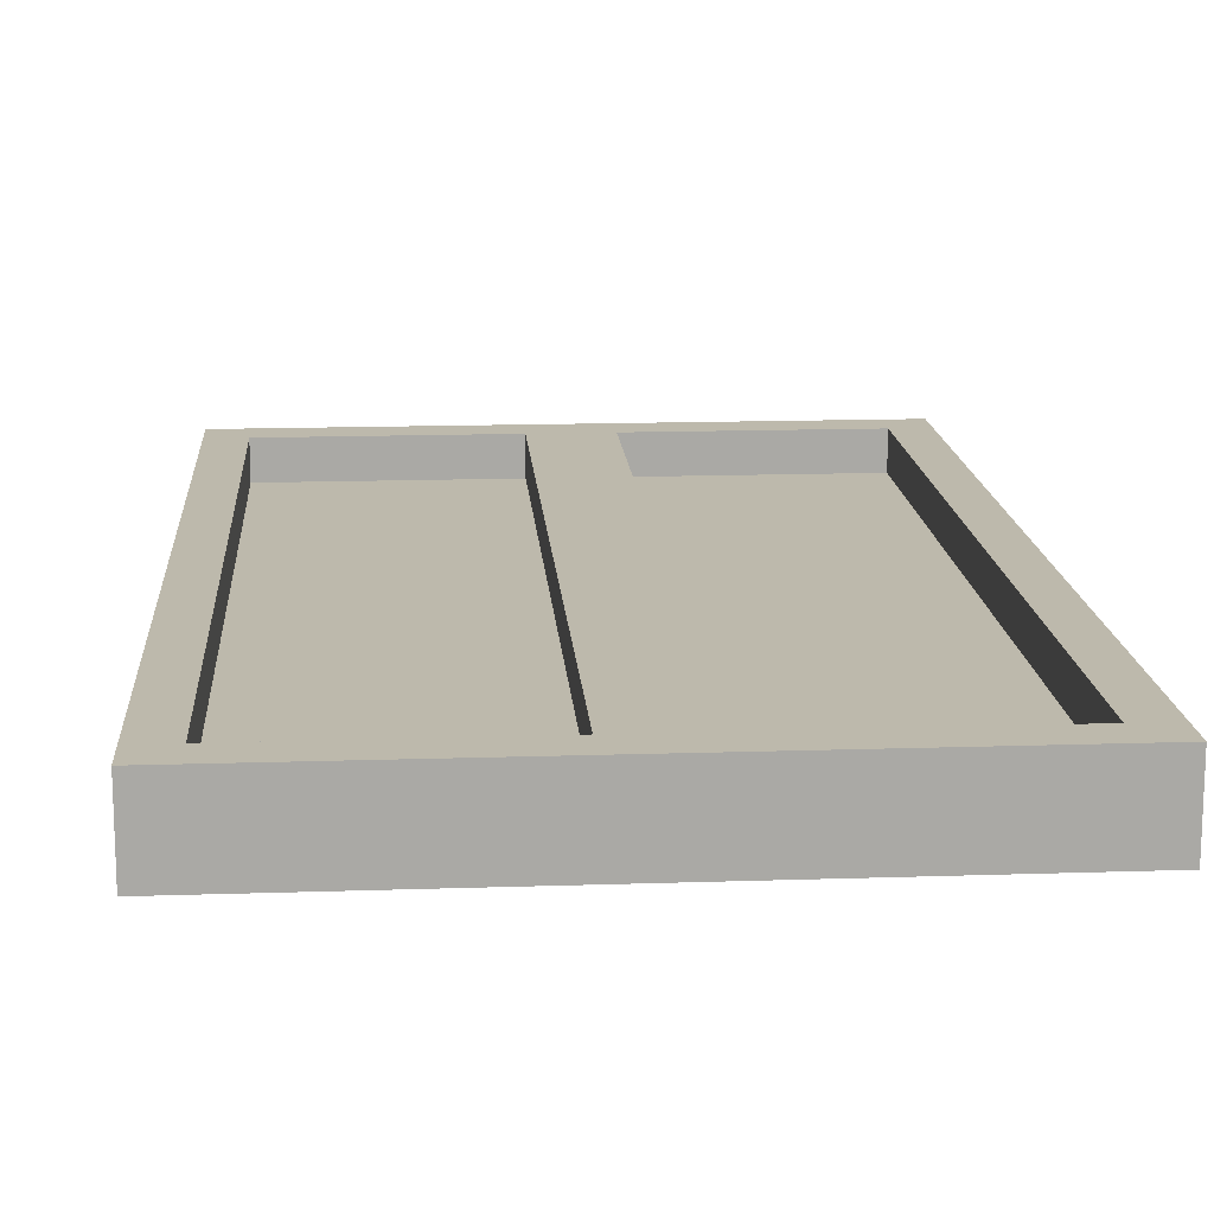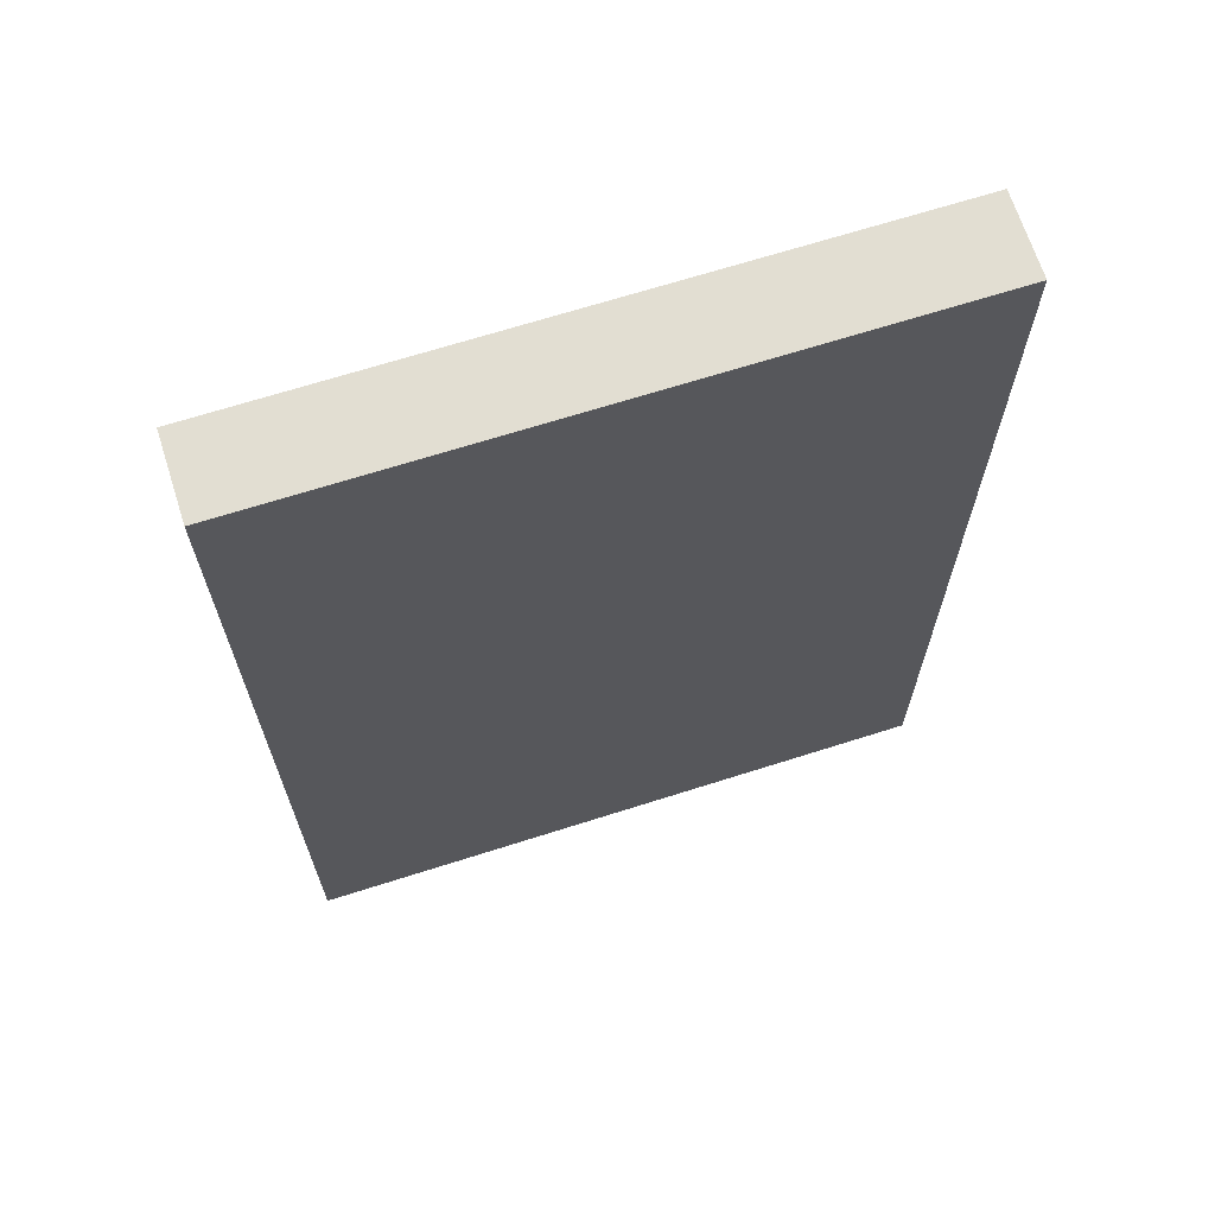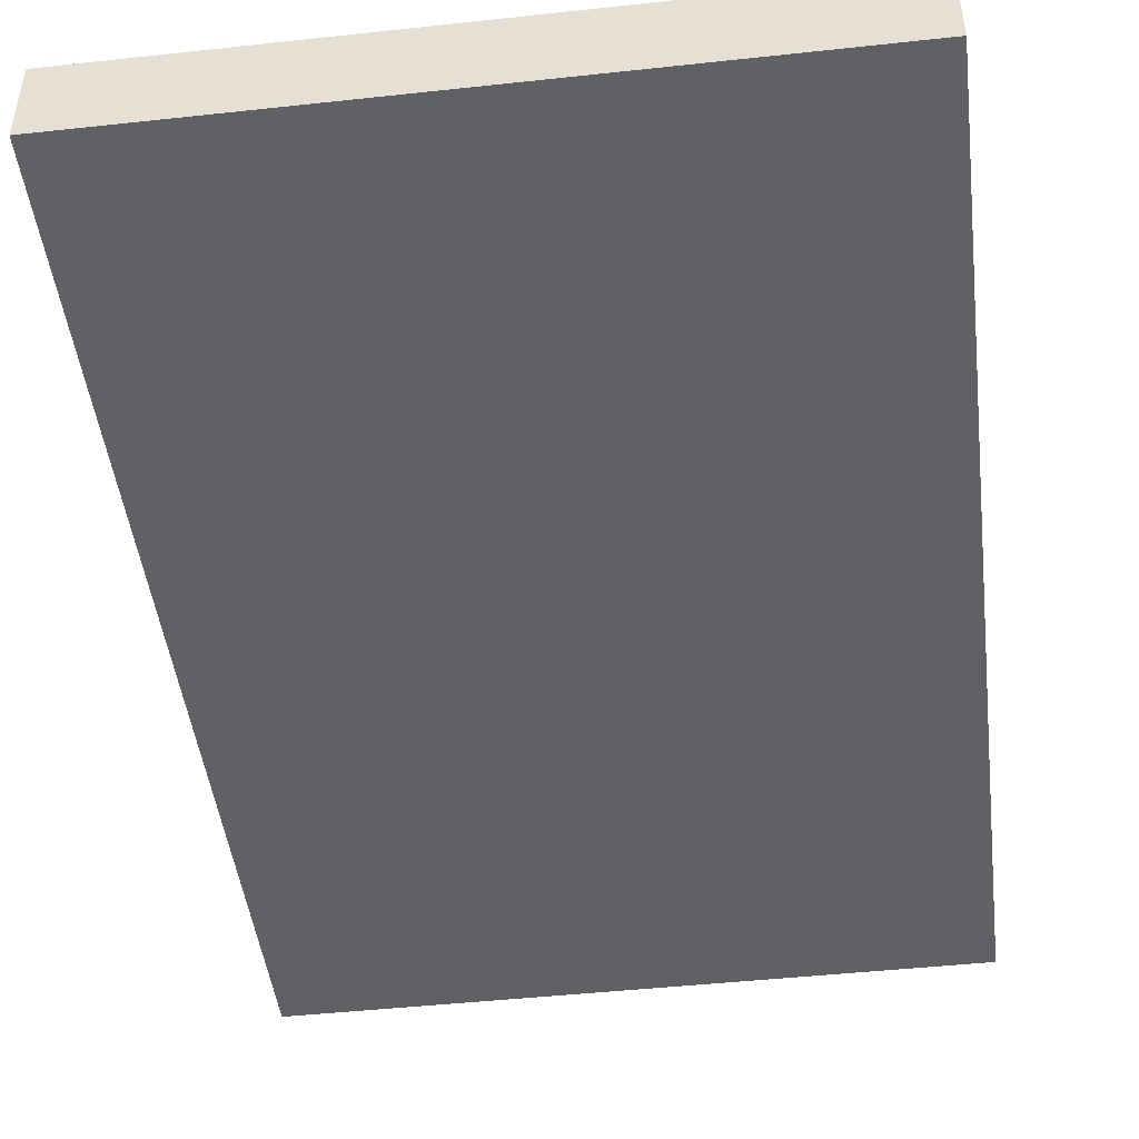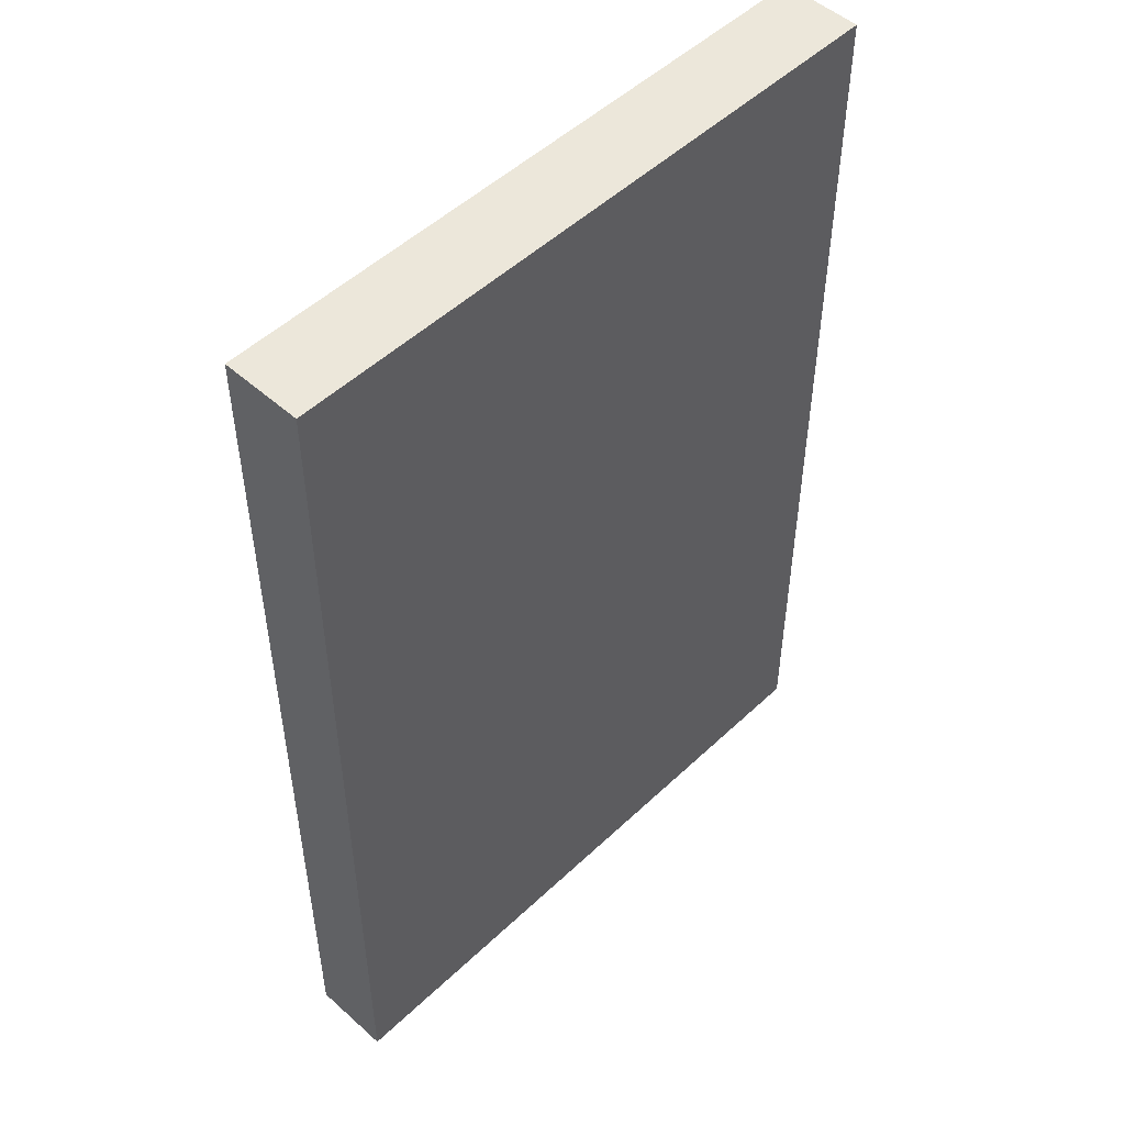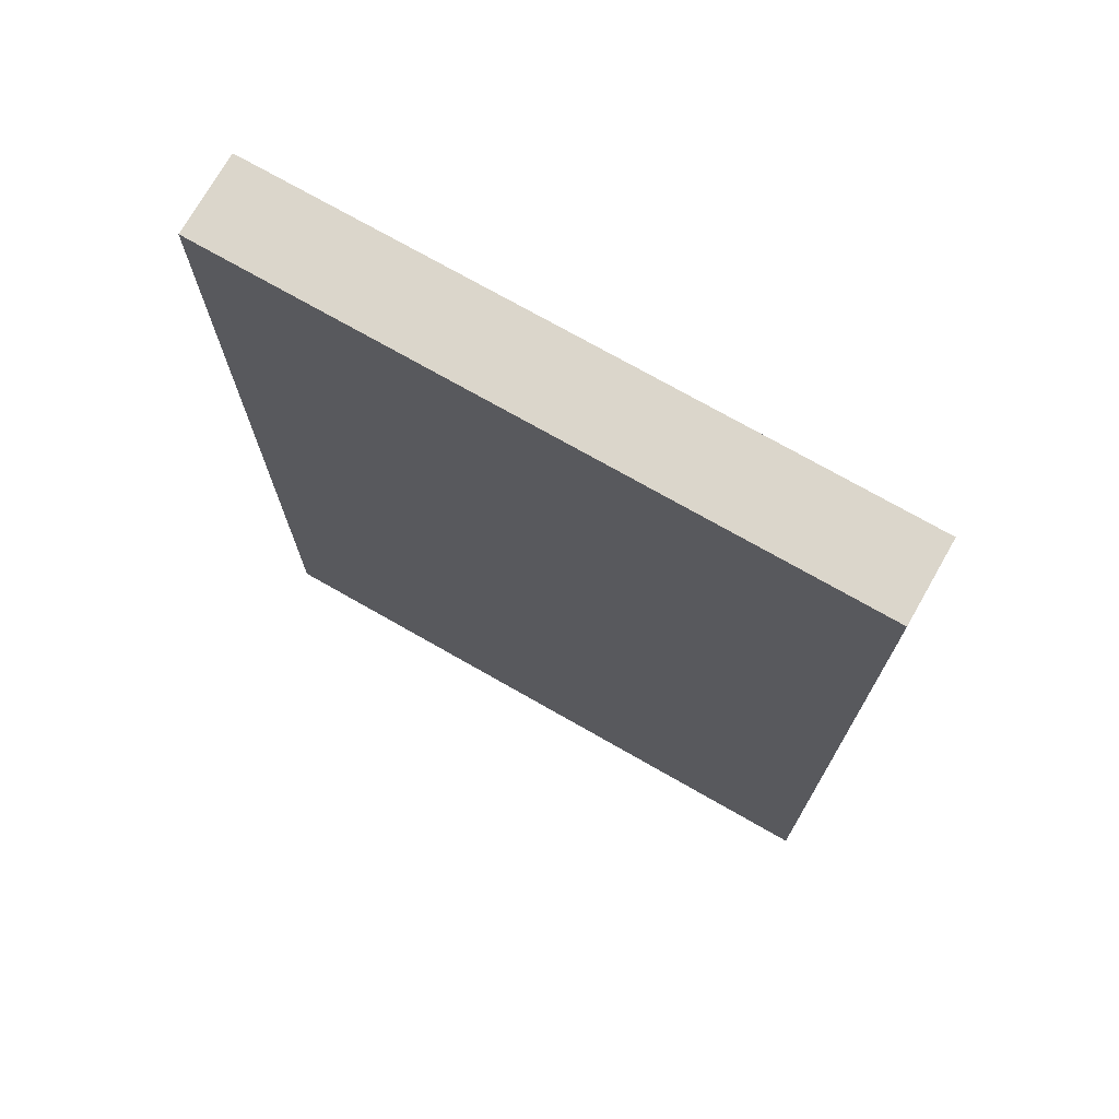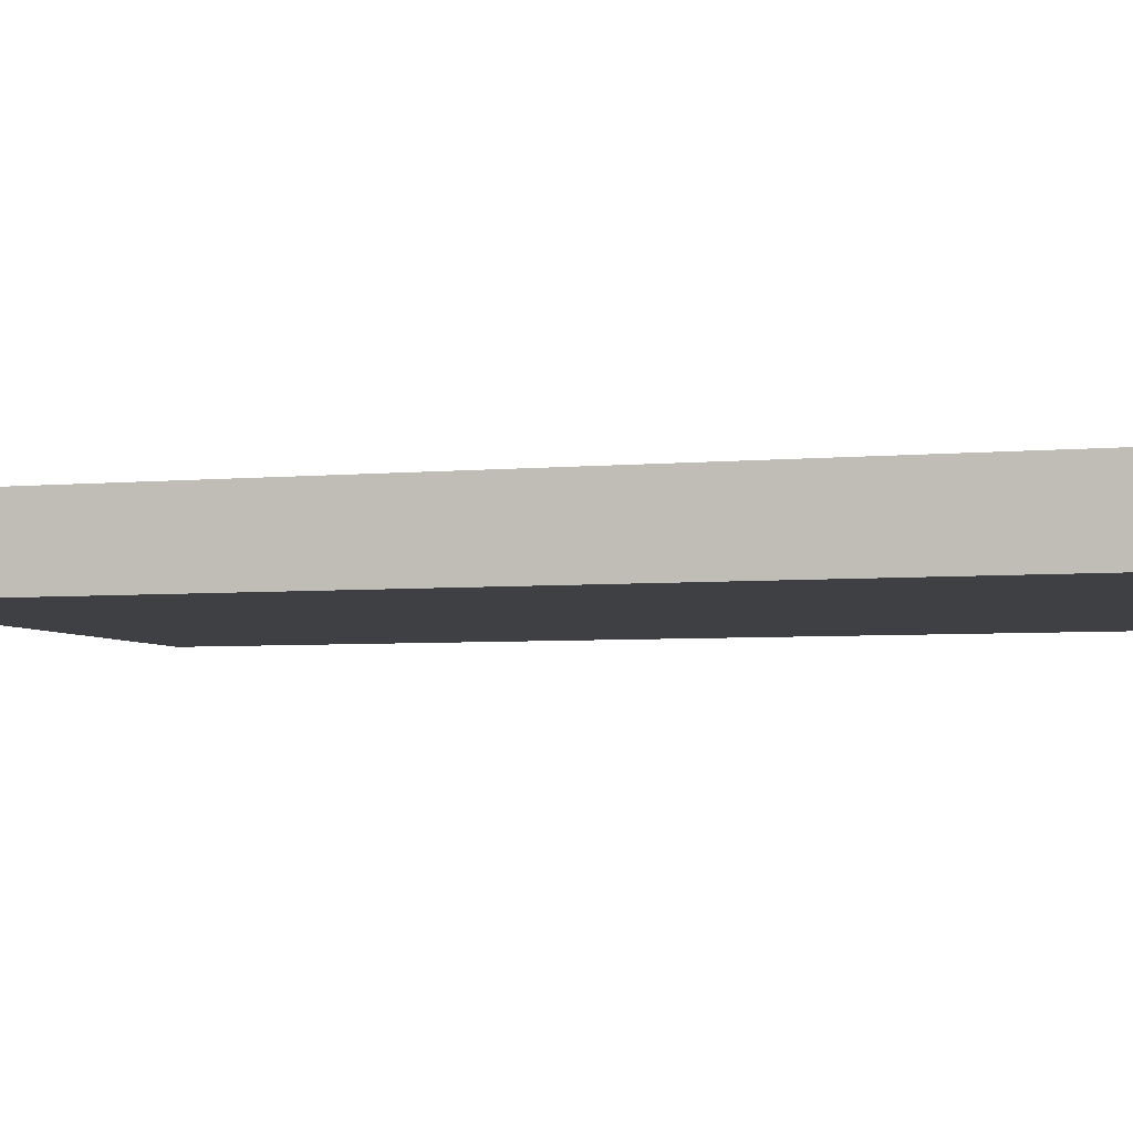
<metadata>
{"format":"obj","ext":"obj","renderer":"f3d","projection":"perspective","resolution":1024,"background":"white","views":[{"elev":15.0,"azim":175.9,"up":"+Z"},{"elev":67.8,"azim":162.3,"up":"+Y"},{"elev":-46.8,"azim":-173.0,"up":"+Z"},{"elev":50.7,"azim":134.2,"up":"+Y"},{"elev":73.6,"azim":-150.3,"up":"+Y"},{"elev":-4.7,"azim":-73.4,"up":"+Z"}]}
</metadata>
<code>
o window1_3x2
v -1 3 0.125
v -1 0 -0.125
v -1 -0 0.125
v -1 3 -0.125
v -0.125 2.875 0.125
v -0.125 0.125 0
v -0.125 0.125 0.125
v -0.125 2.875 0
v 0.875 2.875 0.125
v 0.875 0.125 0
v 0.875 0.125 0.125
v 0.875 2.875 0
v -0.875 0.125 0.125
v -0.875 0.125 0
v -0.875 2.875 0.125
v -0.875 2.875 0
v 0.125 0.125 0.125
v 0.125 0.125 0
v 0.125 2.875 0.125
v 0.125 2.875 0
v 1 -0 0.125
v 1 0 -0.125
v 1 3 0.125
v 1 3 -0.125
v -0.875 0.125 0.125
v -1 3 0.125
v -1 -0 0.125
v -0.875 2.875 0.125
v -0.125 0.125 0.125
v -0.125 2.875 0.125
v 0.125 0.125 0.125
v 0.125 2.875 0.125
v 0.875 0.125 0.125
v 0.875 2.875 0.125
v 1 -0 0.125
v 1 3 0.125
v -0.125 0.125 0
v -0.875 2.875 0
v -0.875 0.125 0
v -0.125 2.875 0
v 0.875 0.125 0
v 0.125 2.875 0
v 0.125 0.125 0
v 0.875 2.875 0
v -1 0 -0.125
v -1 3 -0.125
v -0.875 0.125 -0.125
v -0.875 2.875 -0.125
v -0.125 0.125 -0.125
v -0.125 2.875 -0.125
v 0.125 0.125 -0.125
v 0.125 2.875 -0.125
v 0.875 0.125 -0.125
v 0.875 2.875 -0.125
v 1 0 -0.125
v 1 3 -0.125
v -1 0 -0.125
v 1 -0 0.125
v -1 -0 0.125
v 1 0 -0.125
v -0.875 2.875 0
v -0.125 2.875 0.125
v -0.875 2.875 0.125
v -0.125 2.875 0
v 0.125 2.875 0
v 0.875 2.875 0.125
v 0.125 2.875 0.125
v 0.875 2.875 0
v -0.875 0.125 0.125
v -0.125 0.125 0.125
v -0.875 0.125 0
v -0.125 0.125 0
v 0.125 0.125 0.125
v 0.875 0.125 0.125
v 0.125 0.125 0
v 0.875 0.125 0
v -1 3 0.125
v 1 3 0.125
v -1 3 -0.125
v 1 3 -0.125
f 1 2 3
f 4 2 1
f 5 6 7
f 8 6 5
f 9 10 11
f 12 10 9
f 13 14 15
f 15 14 16
f 17 18 19
f 19 18 20
f 21 22 23
f 23 22 24
f 25 26 27
f 28 26 25
f 29 25 27
f 30 26 28
f 31 29 27
f 31 30 29
f 32 26 30
f 32 30 31
f 33 31 27
f 34 26 32
f 35 33 27
f 35 34 33
f 36 26 34
f 36 34 35
f 37 38 39
f 40 38 37
f 41 42 43
f 44 42 41
f 45 46 47
f 47 46 48
f 45 47 49
f 47 48 49
f 48 46 50
f 49 48 50
f 45 49 51
f 49 50 51
f 50 46 52
f 51 50 52
f 45 51 53
f 51 52 53
f 52 46 54
f 53 52 54
f 45 53 55
f 53 54 55
f 54 46 56
f 55 54 56
f 57 58 59
f 60 58 57
f 61 62 63
f 64 62 61
f 65 66 67
f 68 66 65
f 69 70 71
f 71 70 72
f 73 74 75
f 75 74 76
f 77 78 79
f 79 78 80

</code>
